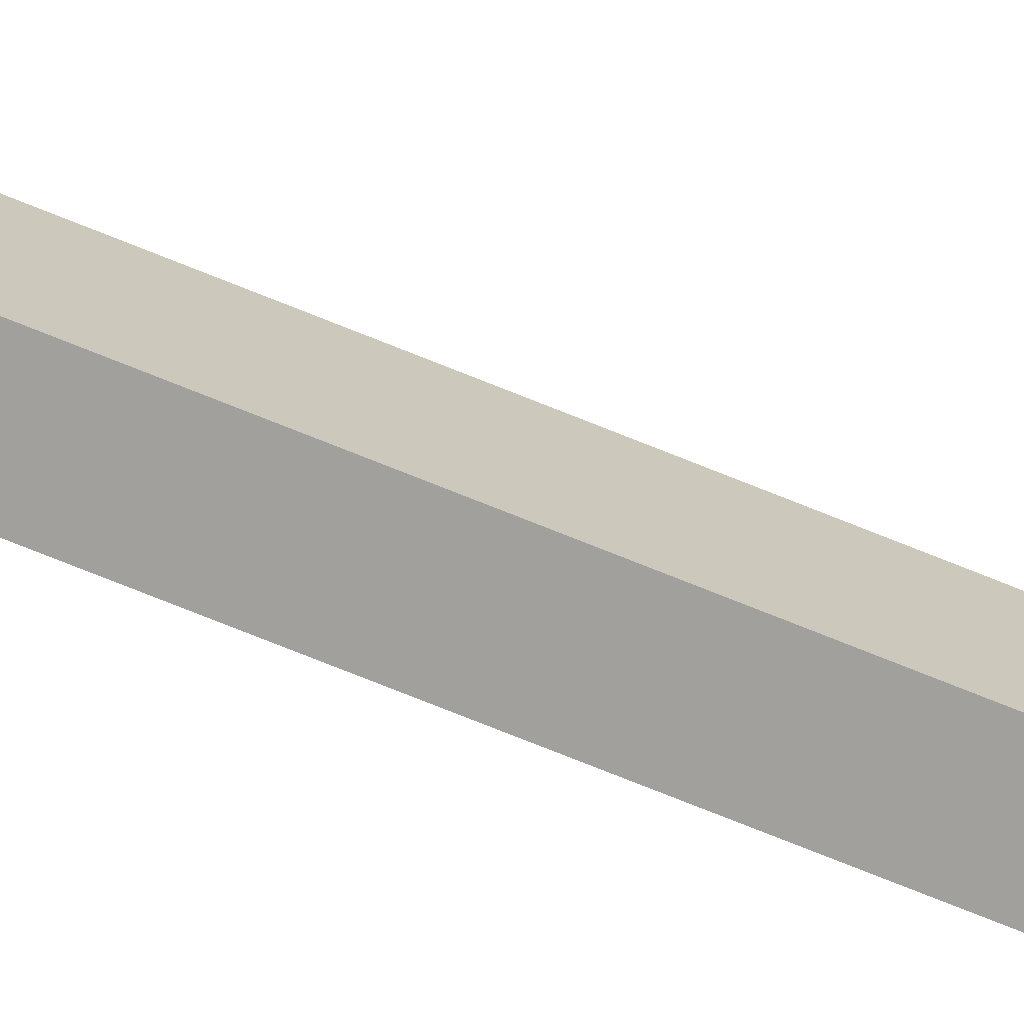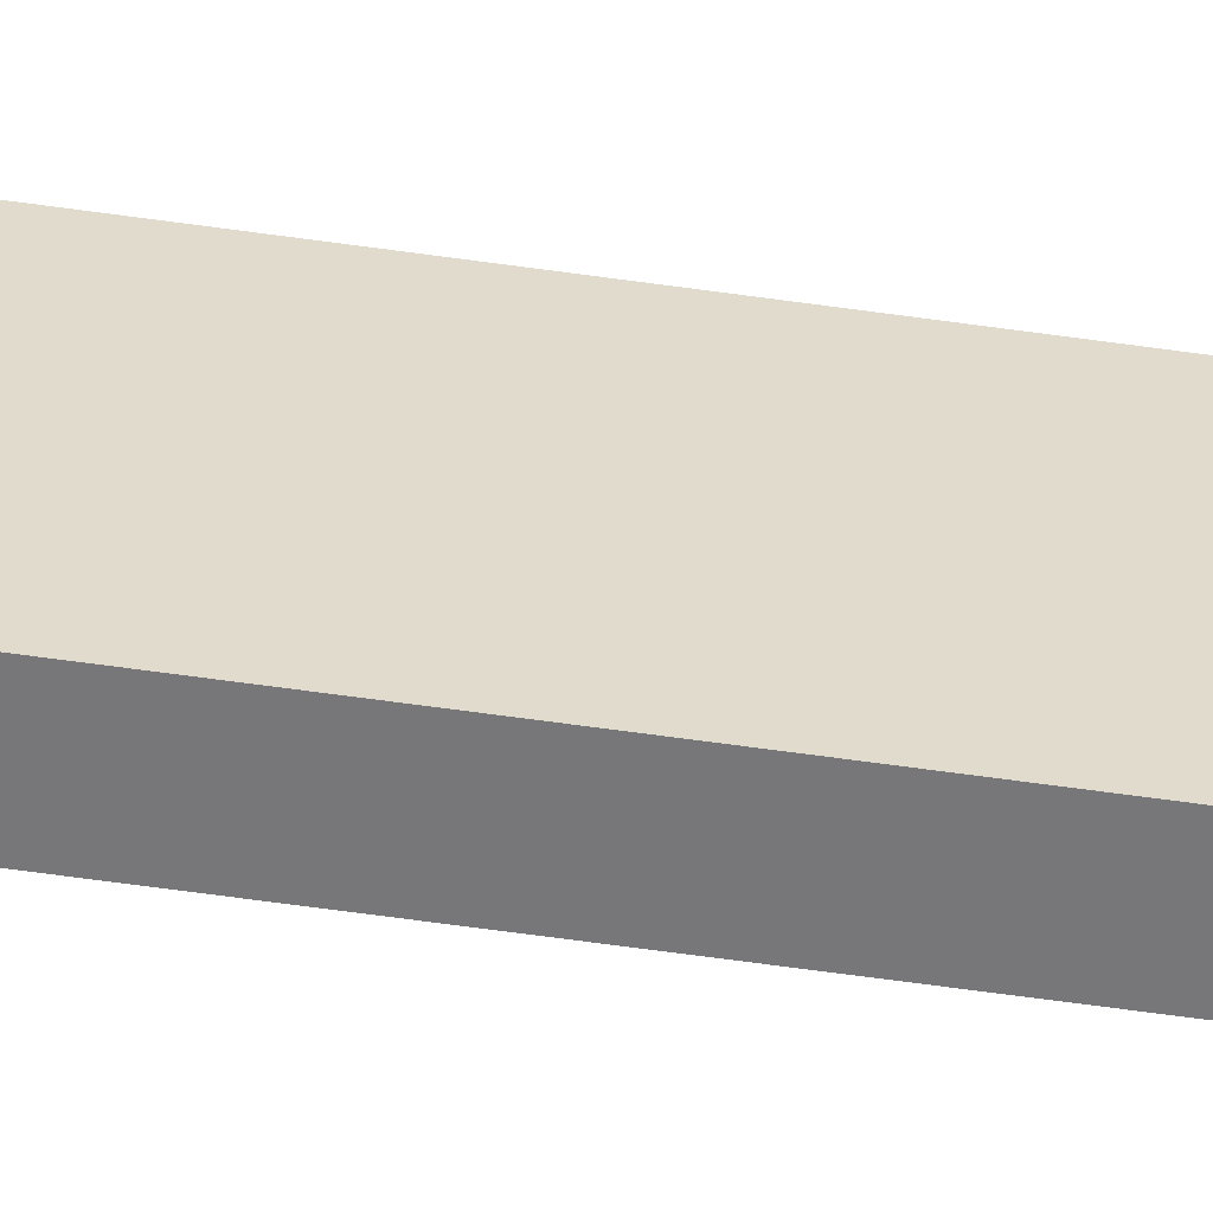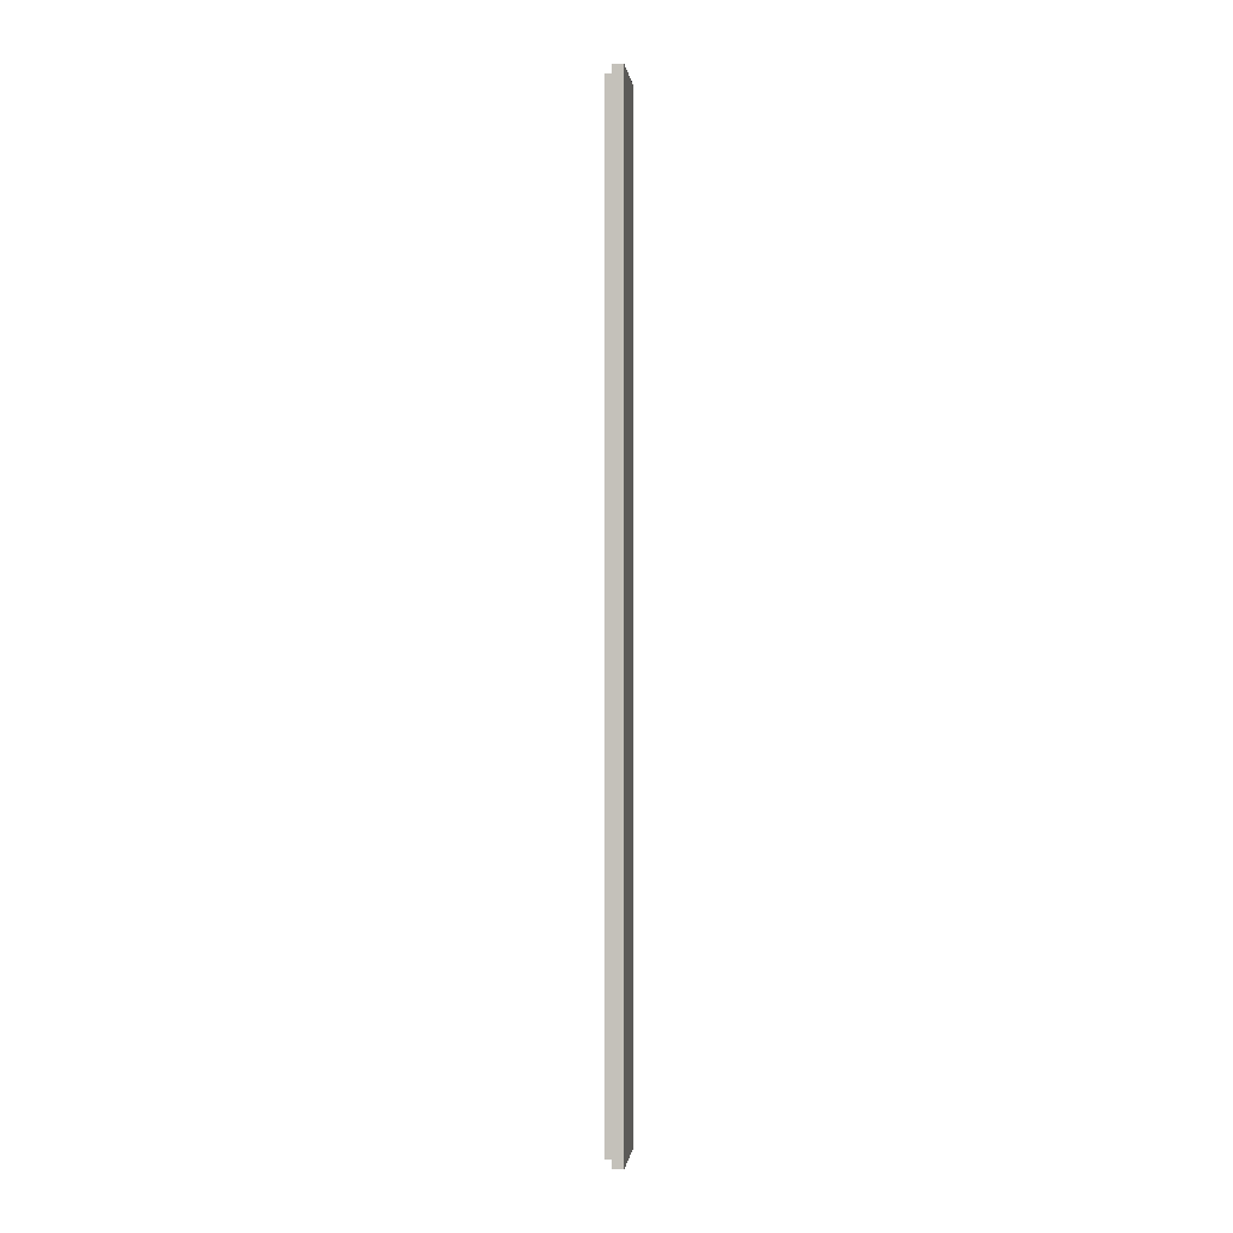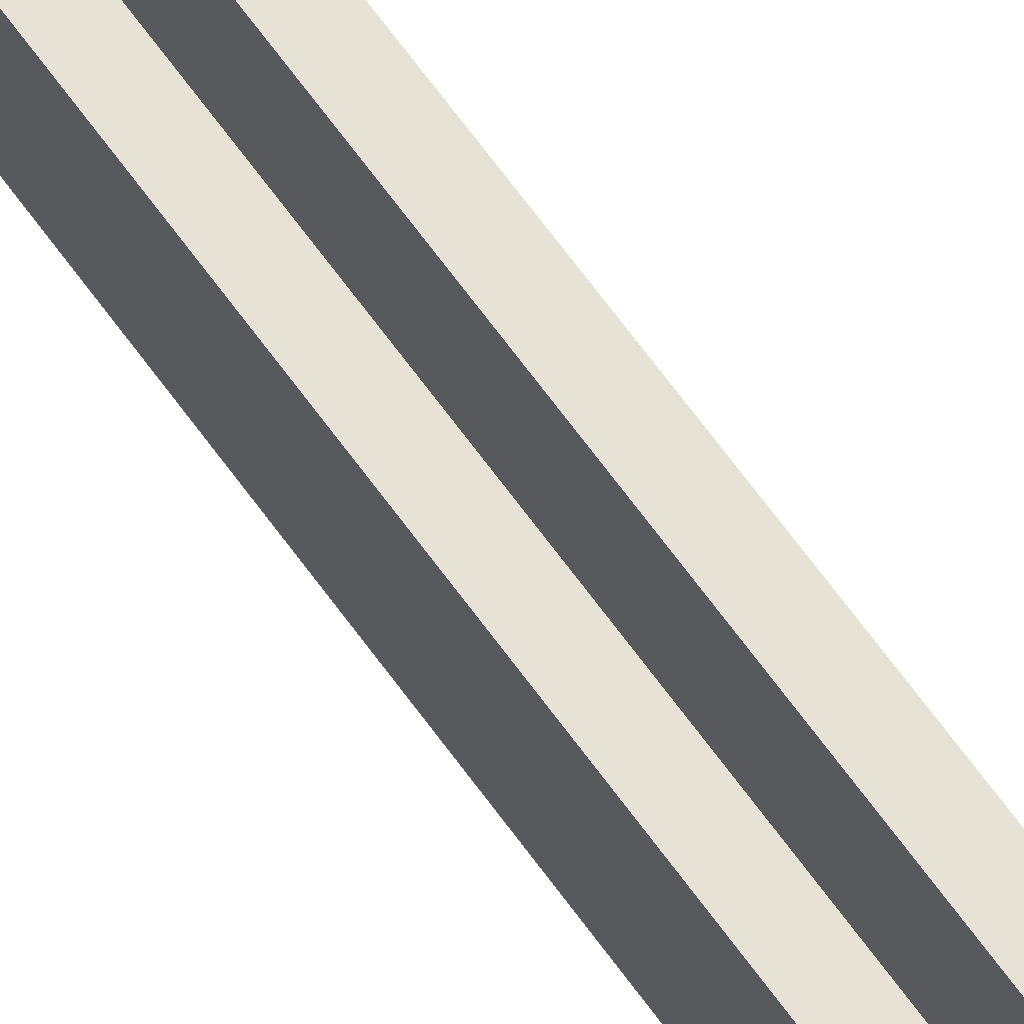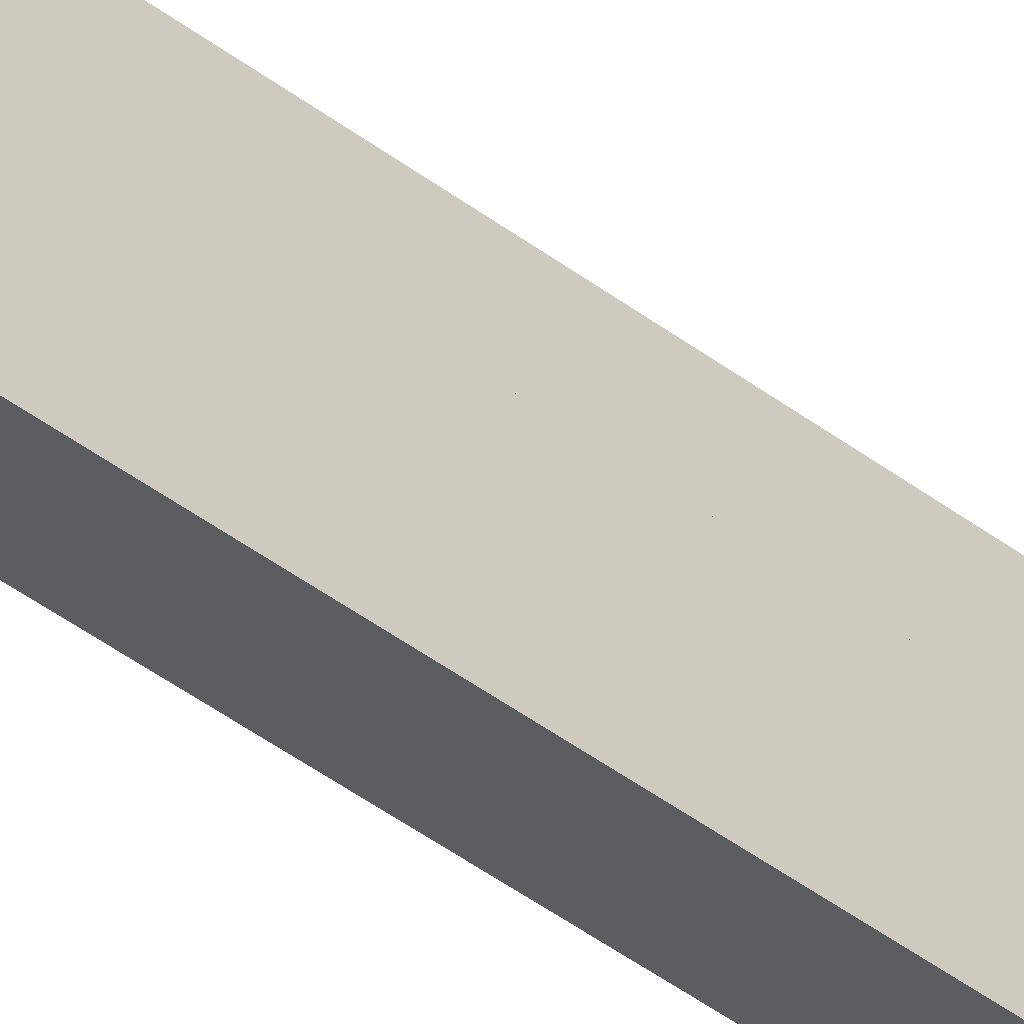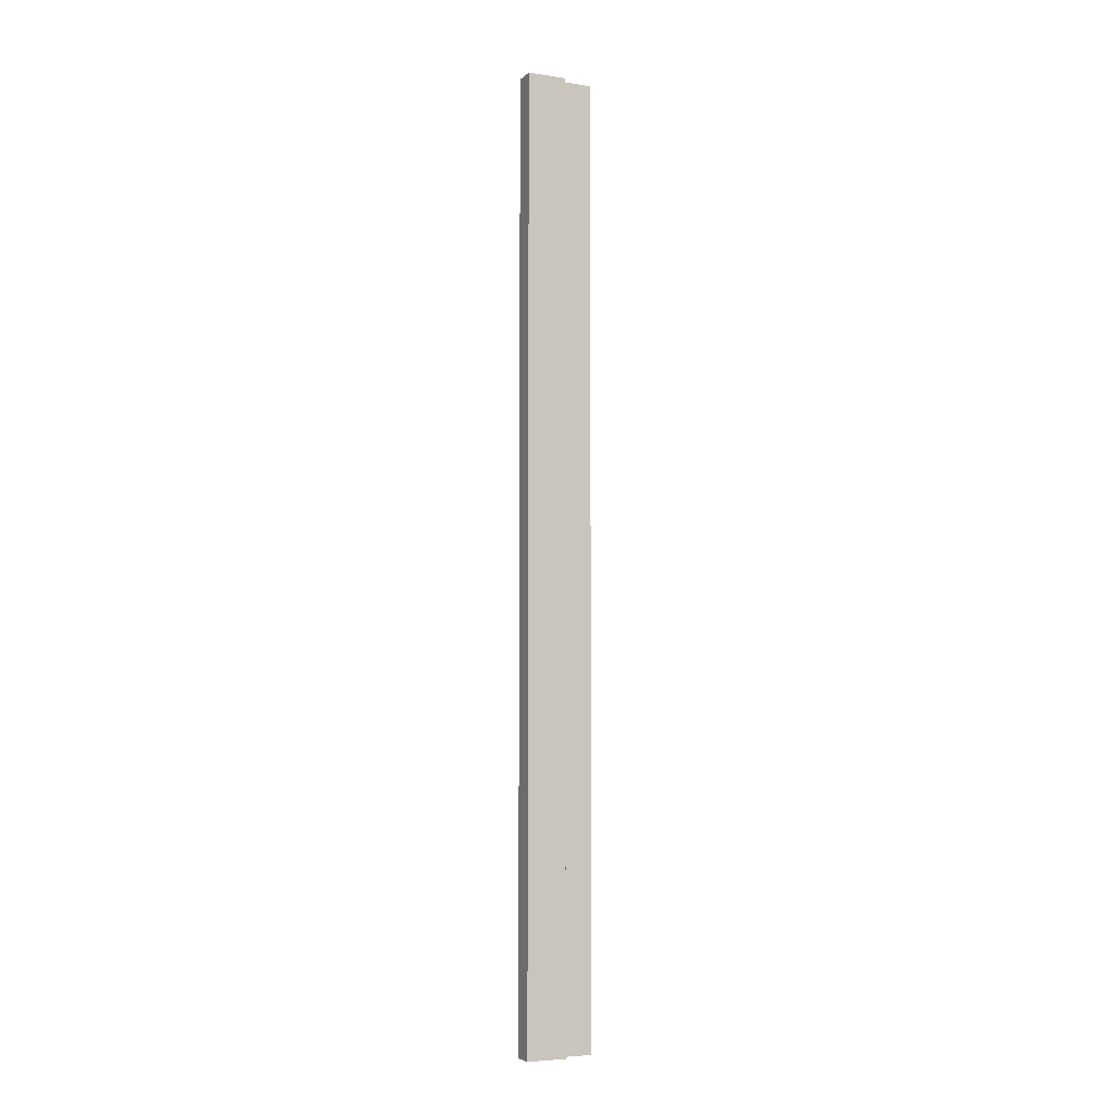
<metadata>
{"format":"obj","ext":"obj","renderer":"f3d","projection":"perspective","resolution":1024,"background":"white","views":[{"elev":-71.7,"azim":67.8,"up":"+Y"},{"elev":-57.2,"azim":-98.6,"up":"+Y"},{"elev":-0.1,"azim":-173.4,"up":"+Z"},{"elev":63.2,"azim":144.9,"up":"+Y"},{"elev":-36.7,"azim":44.0,"up":"+Y"},{"elev":-5.4,"azim":65.5,"up":"+Z"}]}
</metadata>
<code>
o Group20/mesh37/mesh37-geometry#mesh37-geometry
v -0.6216 0.1157 0.3209
v -0.6216 0.07852 -0.5757
v -0.6216 0.1157 -0.5757
v -0.6216 0.07852 0.3209
v -0.6317 0.1157 -0.5757
v -0.6419 0.07852 0.3209
v -0.6419 0.07852 -0.5757
v -0.6419 0.1459 -0.5757
v -0.6317 0.1157 0.3209
v -0.6317 0.1459 -0.5757
v -0.6317 0.1459 0.3209
v -0.6419 0.1459 0.3209
f 1 2 3
f 2 1 4
f 3 2 1
f 4 1 2
f 3 2 5
f 5 2 3
f 5 1 3
f 3 1 5
f 1 6 4
f 4 6 1
f 4 7 2
f 2 7 4
f 2 8 5
f 5 8 2
f 1 5 9
f 9 5 1
f 6 1 9
f 9 1 6
f 7 4 6
f 6 4 7
f 8 2 7
f 7 2 8
f 5 8 10
f 10 8 5
f 5 11 9
f 9 11 5
f 6 9 12
f 12 9 6
f 6 8 7
f 7 8 6
f 8 11 10
f 10 11 8
f 11 5 10
f 10 5 11
f 12 9 11
f 11 9 12
f 8 6 12
f 12 6 8
f 11 8 12
f 12 8 11

</code>
